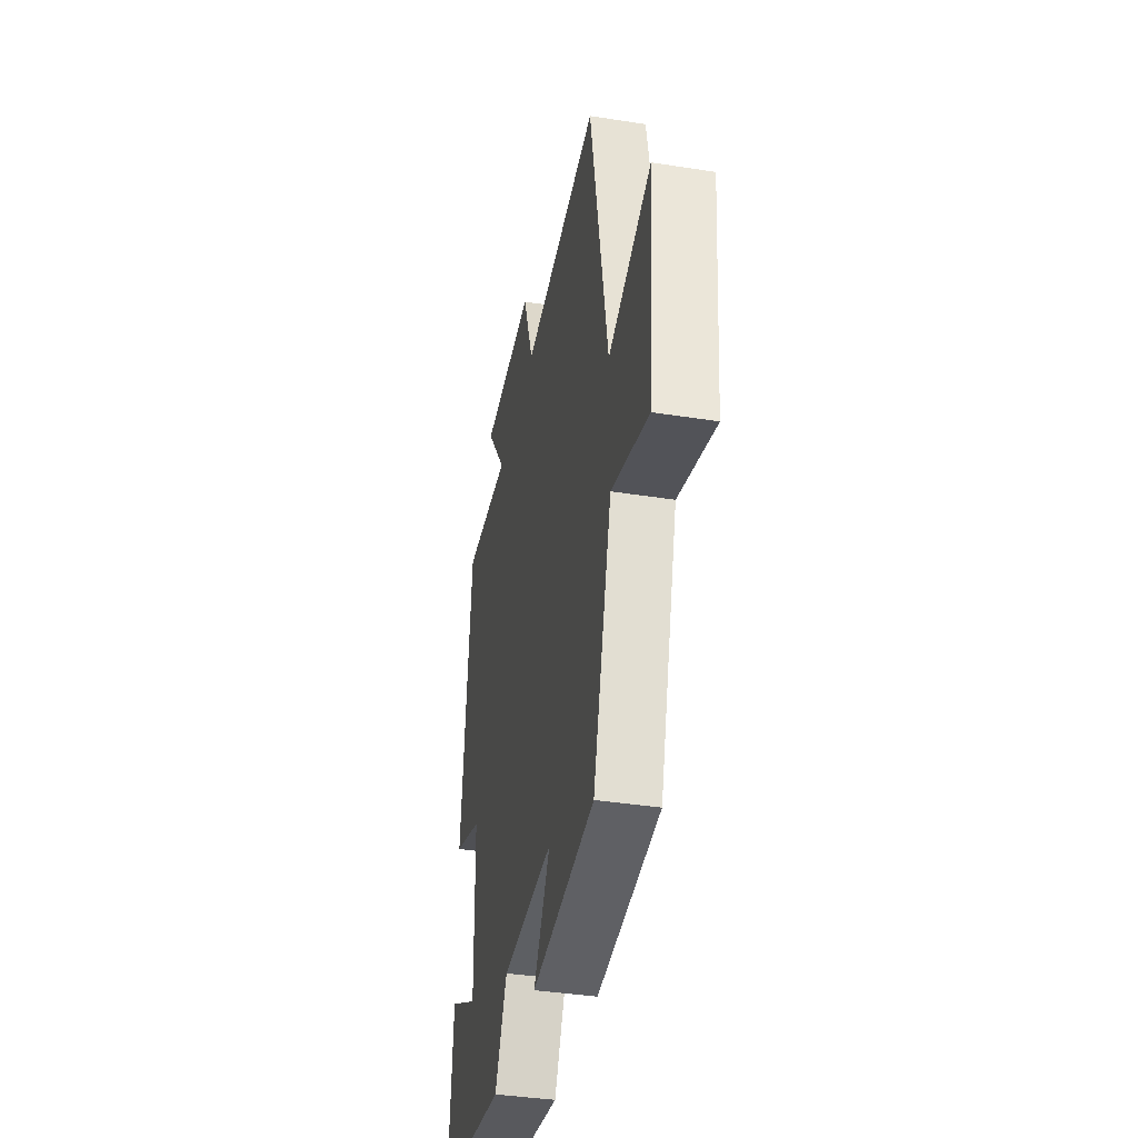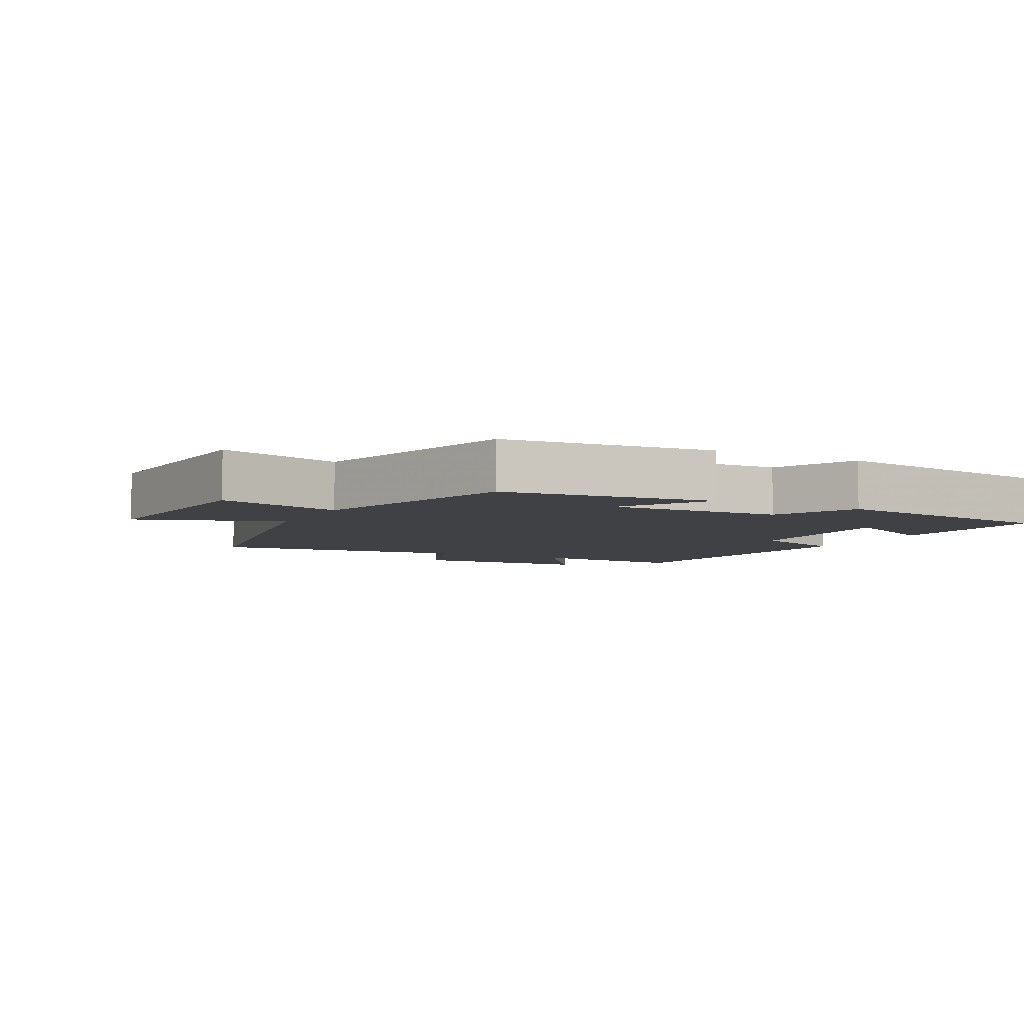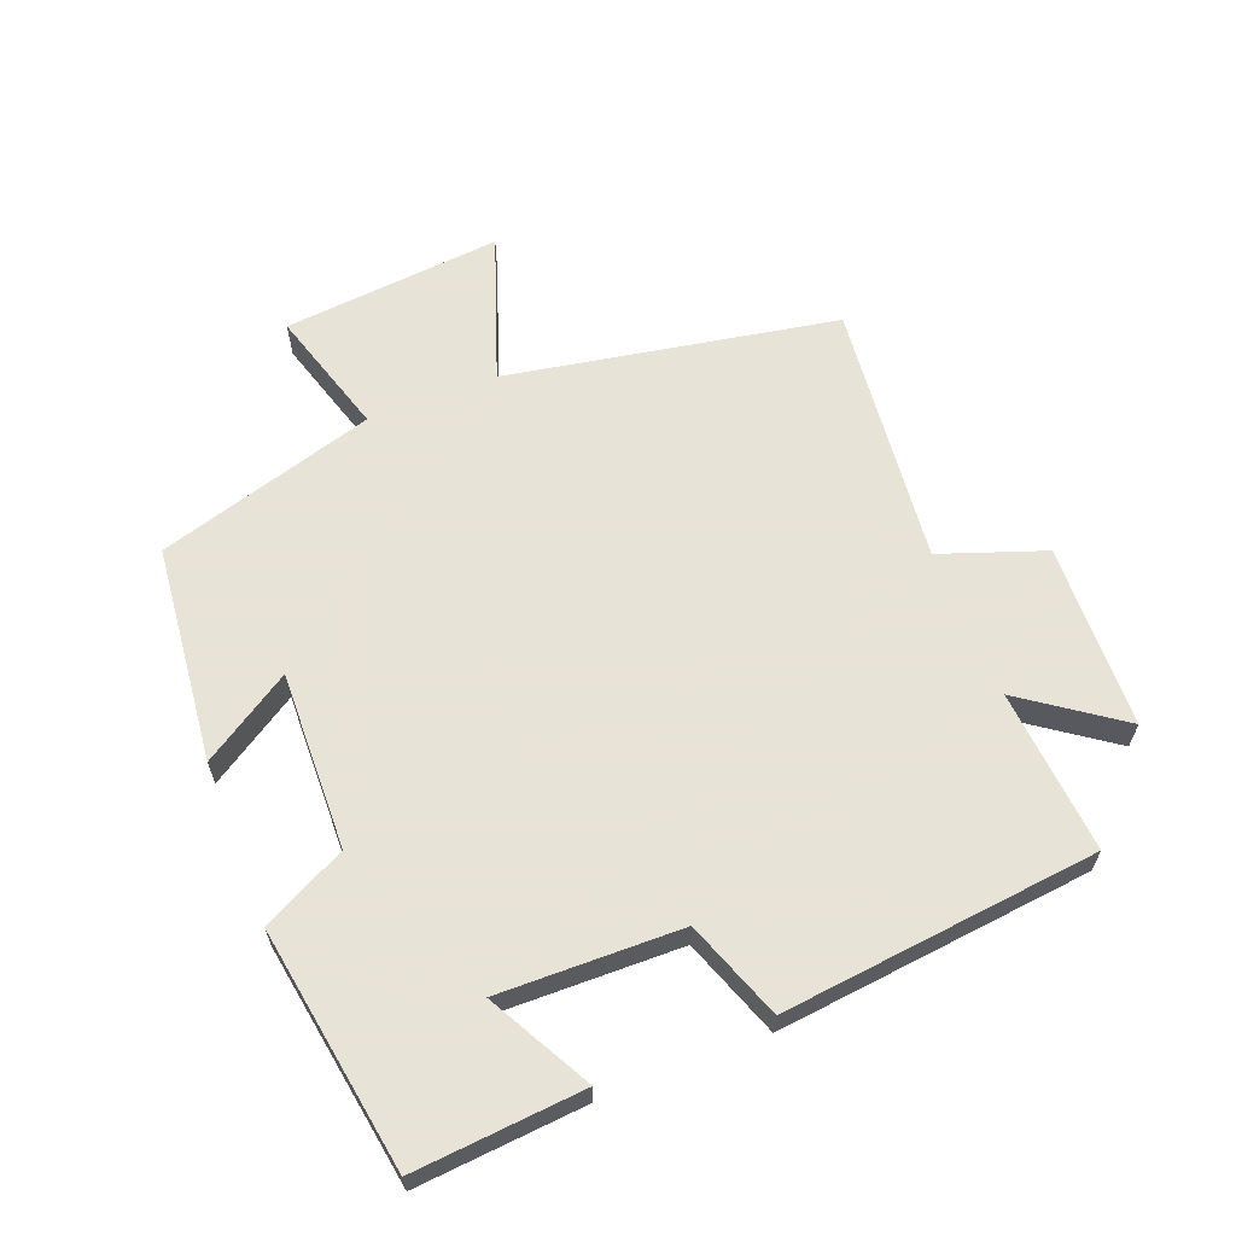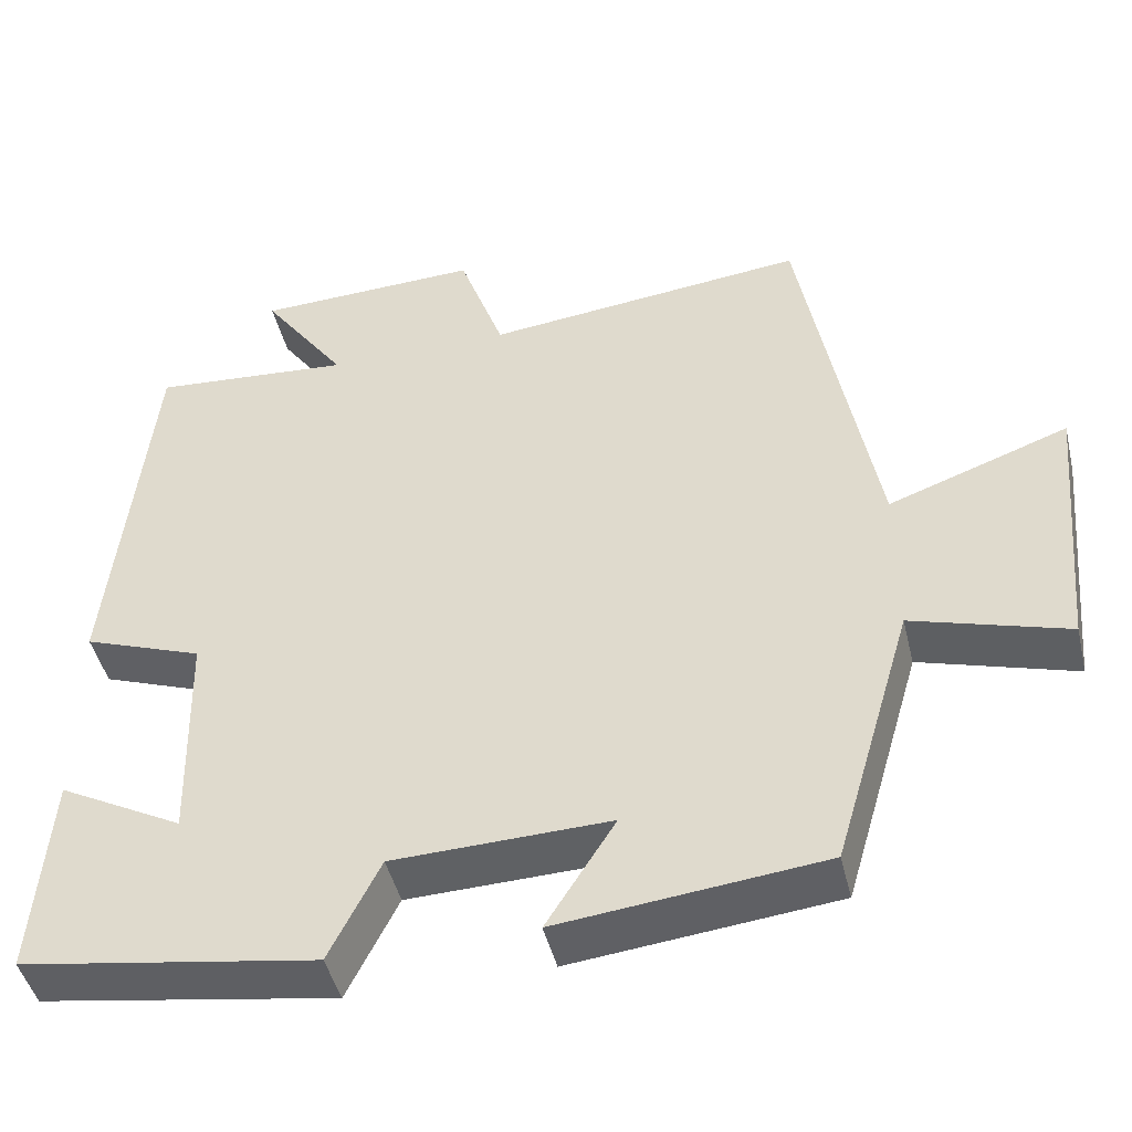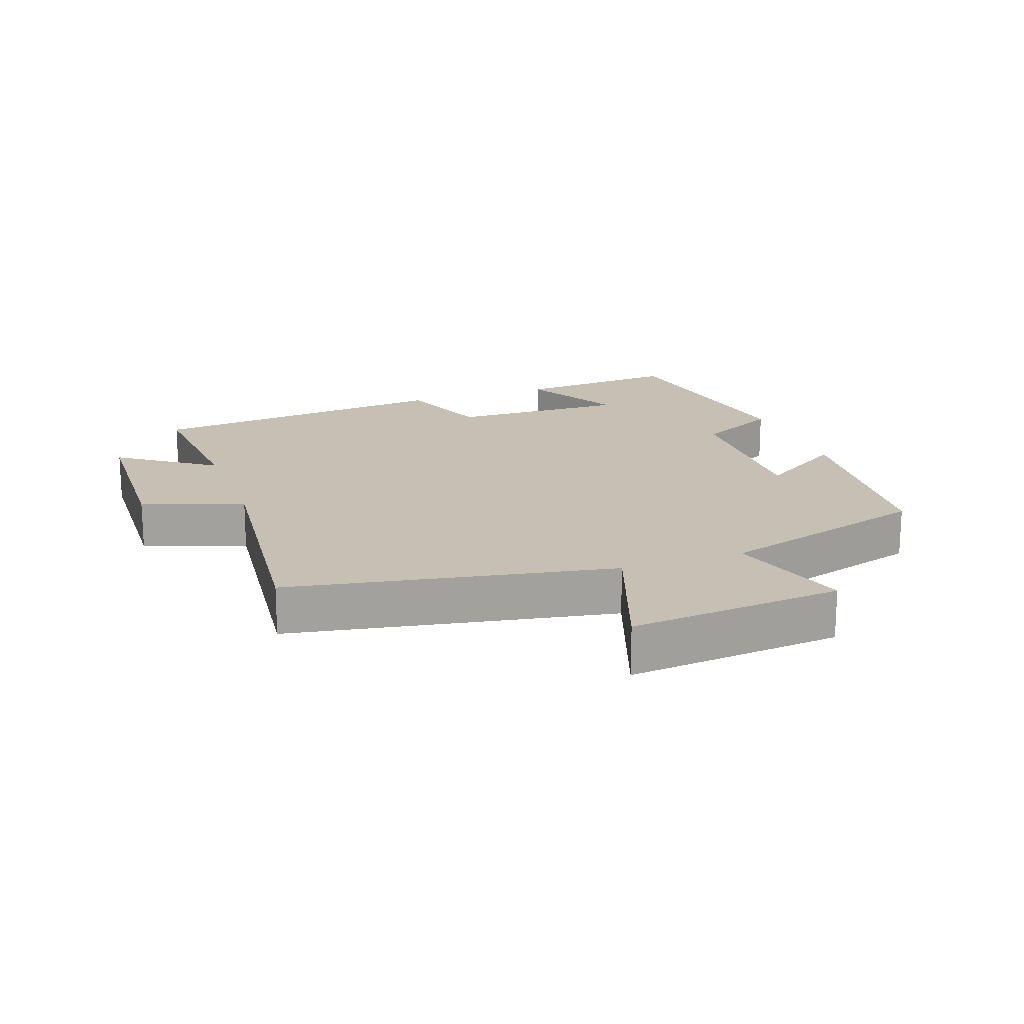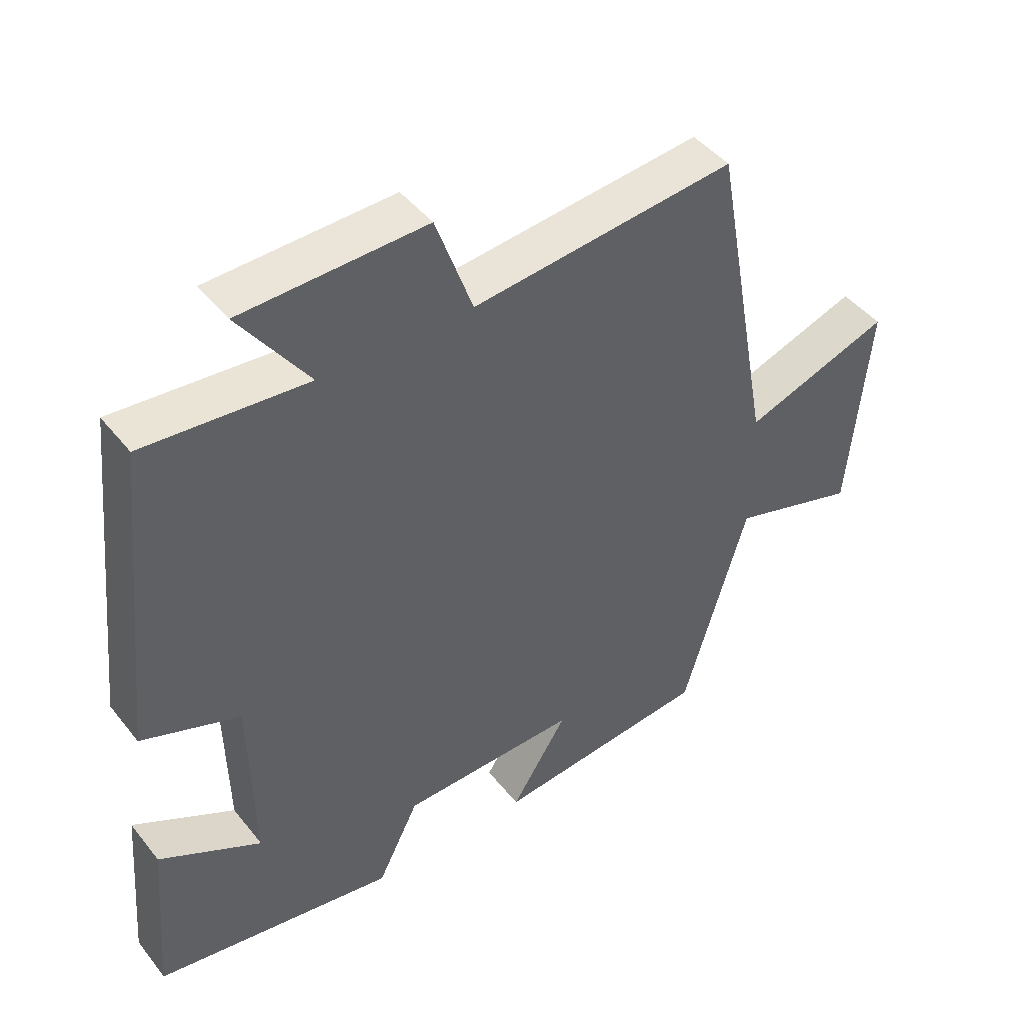
<metadata>
{"format":"obj","ext":"obj","renderer":"f3d","projection":"perspective","resolution":1024,"background":"white","views":[{"elev":-38.8,"azim":78.8,"up":"+Z"},{"elev":-5.7,"azim":152.6,"up":"+Y"},{"elev":62.6,"azim":-111.5,"up":"+Y"},{"elev":-45.5,"azim":13.4,"up":"+Z"},{"elev":18.1,"azim":70.2,"up":"+Y"},{"elev":44.8,"azim":-35.7,"up":"+Z"}]}
</metadata>
<code>
v 0.41 0.07 0.543
v 0.5 0.07 0.052
v 0.719 0.07 0.13
v 0.689 0.07 -0.196
v 0.5 0.07 -0.14
v 0.404 0.07 -0.465
v 0.082 0.07 -0.5
v 0.166 0.07 -0.368
v -0.098 0.07 -0.376
v -0.16 0.07 -0.5
v -0.52 0.07 -0.443
v -0.5 0.07 -0.192
v -0.348 0.07 -0.273
v -0.354 0.07 -0.003
v -0.5 0.07 0.05
v -0.451 0.07 0.519
v -0.208 0.07 0.5
v -0.311 0.07 0.644
v -0.037 0.07 0.654
v 0.018 0.07 0.5
v 0.41 0 0.543
v 0.5 0 0.052
v 0.719 0 0.13
v 0.689 0 -0.196
v 0.5 0 -0.14
v 0.404 0 -0.465
v 0.082 0 -0.5
v 0.166 0 -0.368
v -0.098 0 -0.376
v -0.16 0 -0.5
v -0.52 0 -0.443
v -0.5 0 -0.192
v -0.348 0 -0.273
v -0.354 0 -0.003
v -0.5 0 0.05
v -0.451 0 0.519
v -0.208 0 0.5
v -0.311 0 0.644
v -0.037 0 0.654
v 0.018 0 0.5
f 17 18 19 20
f 14 15 16 17
f 13 14 17 20
f 10 11 12 13
f 9 10 13 20
f 20 1 2
f 9 20 2
f 8 9 2
f 7 8 2
f 6 7 2
f 5 6 2
f 2 3 4 5
f 40 39 38 37
f 37 36 35 34
f 40 37 34 33
f 33 32 31 30
f 40 33 30 29
f 22 21 40
f 22 40 29
f 22 29 28
f 22 28 27
f 22 27 26
f 22 26 25
f 25 24 23 22
f 1 21 22 2
f 2 22 23 3
f 3 23 24 4
f 4 24 25 5
f 5 25 26 6
f 6 26 27 7
f 7 27 28 8
f 8 28 29 9
f 9 29 30 10
f 10 30 31 11
f 11 31 32 12
f 12 32 33 13
f 13 33 34 14
f 14 34 35 15
f 15 35 36 16
f 16 36 37 17
f 17 37 38 18
f 18 38 39 19
f 19 39 40 20
f 20 40 21 1

</code>
